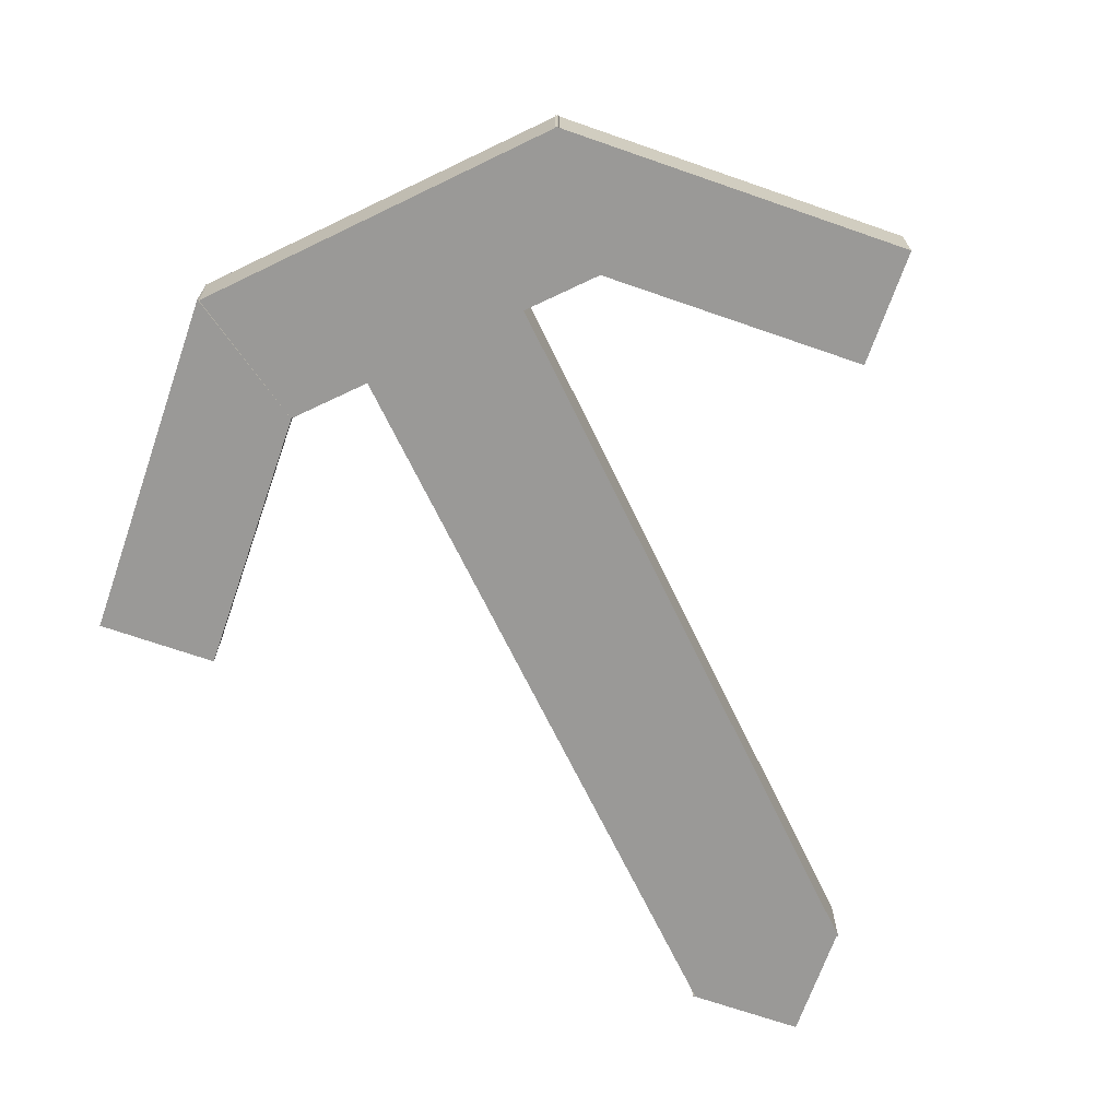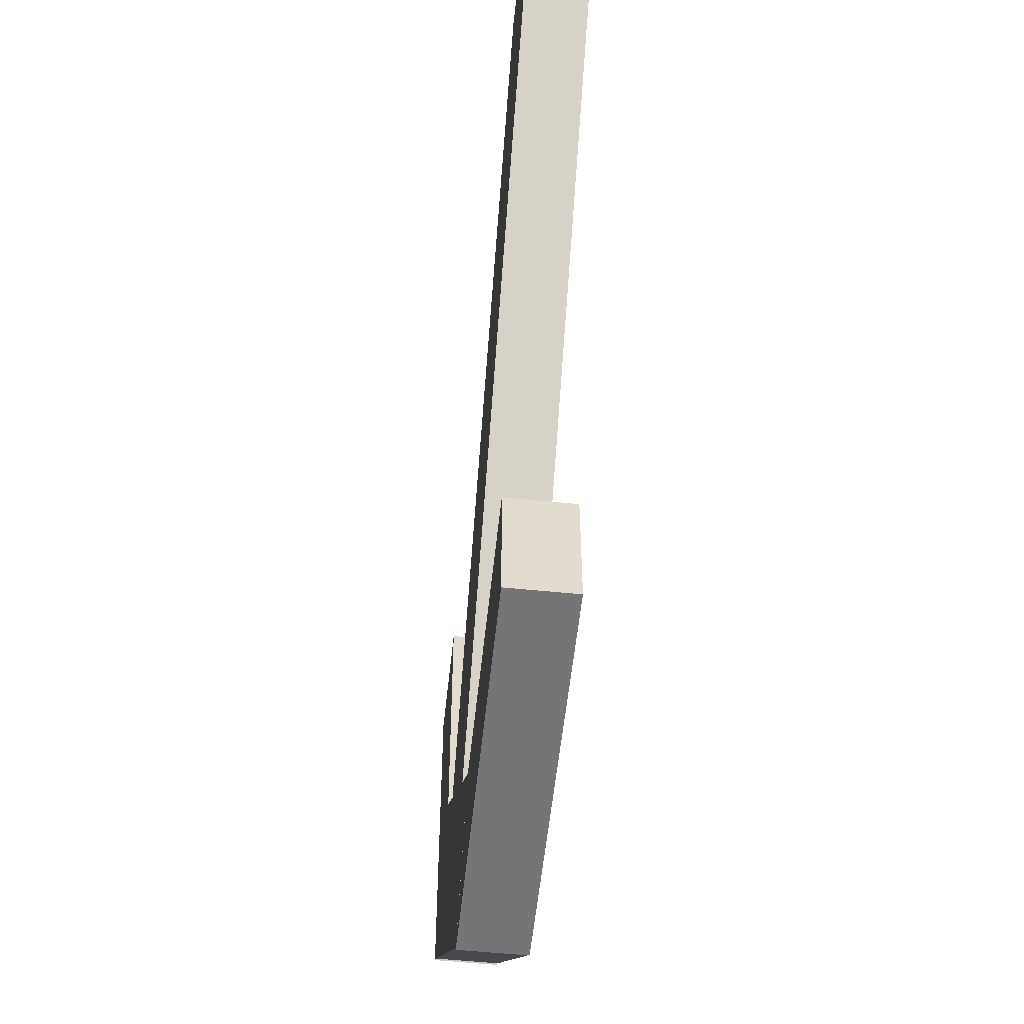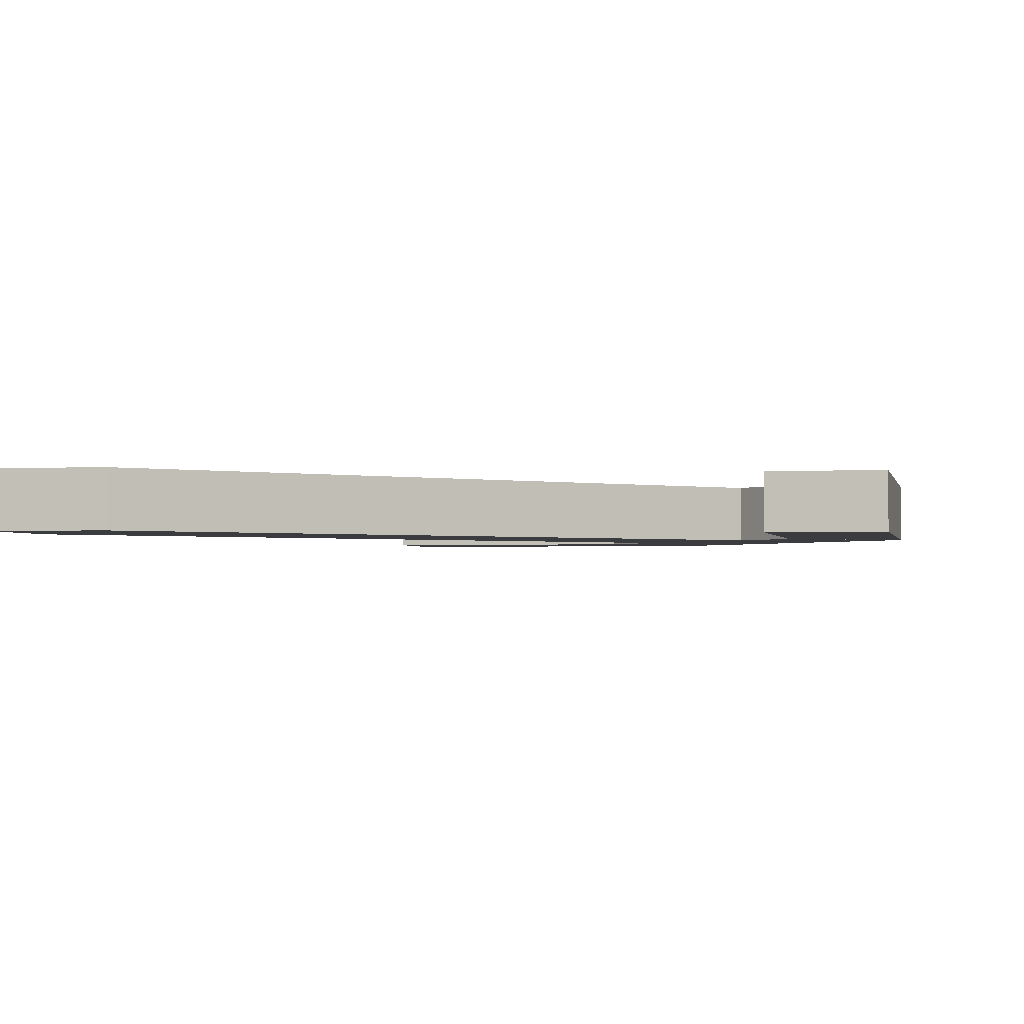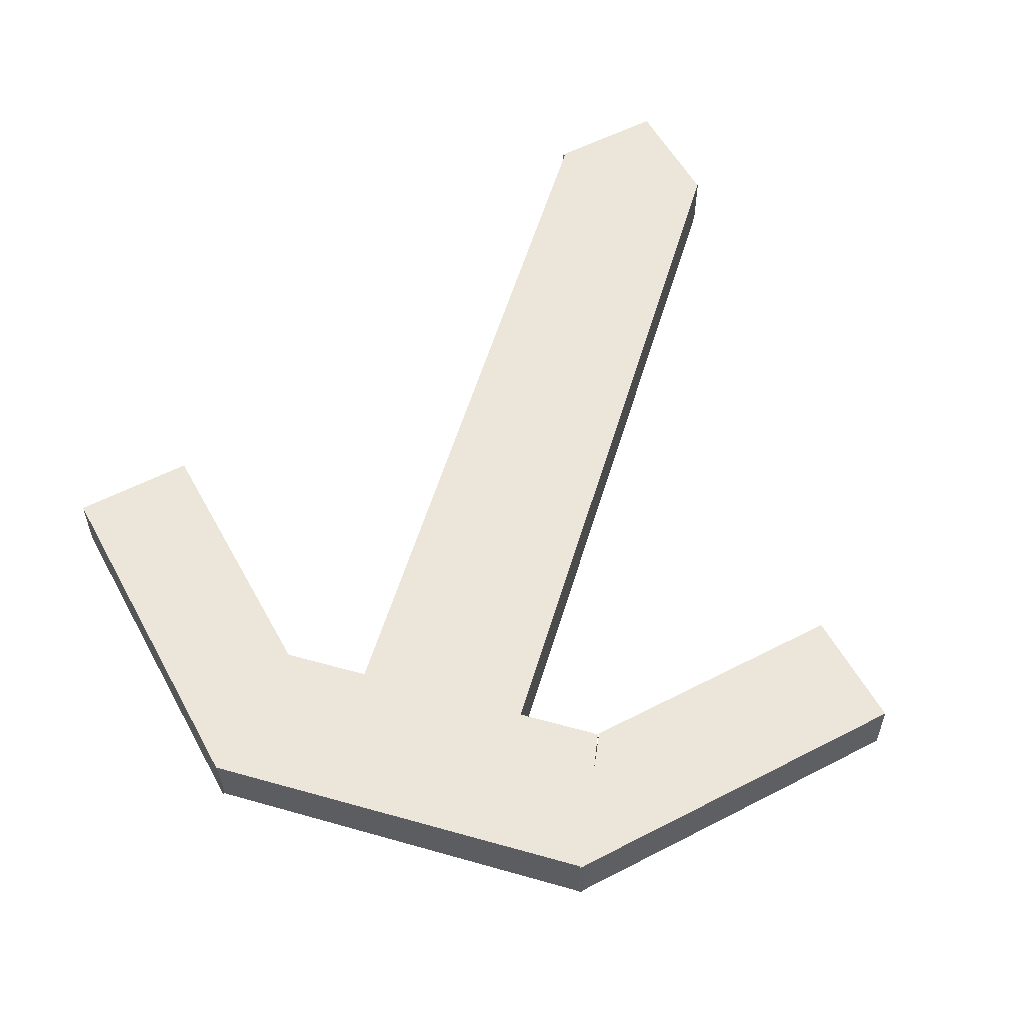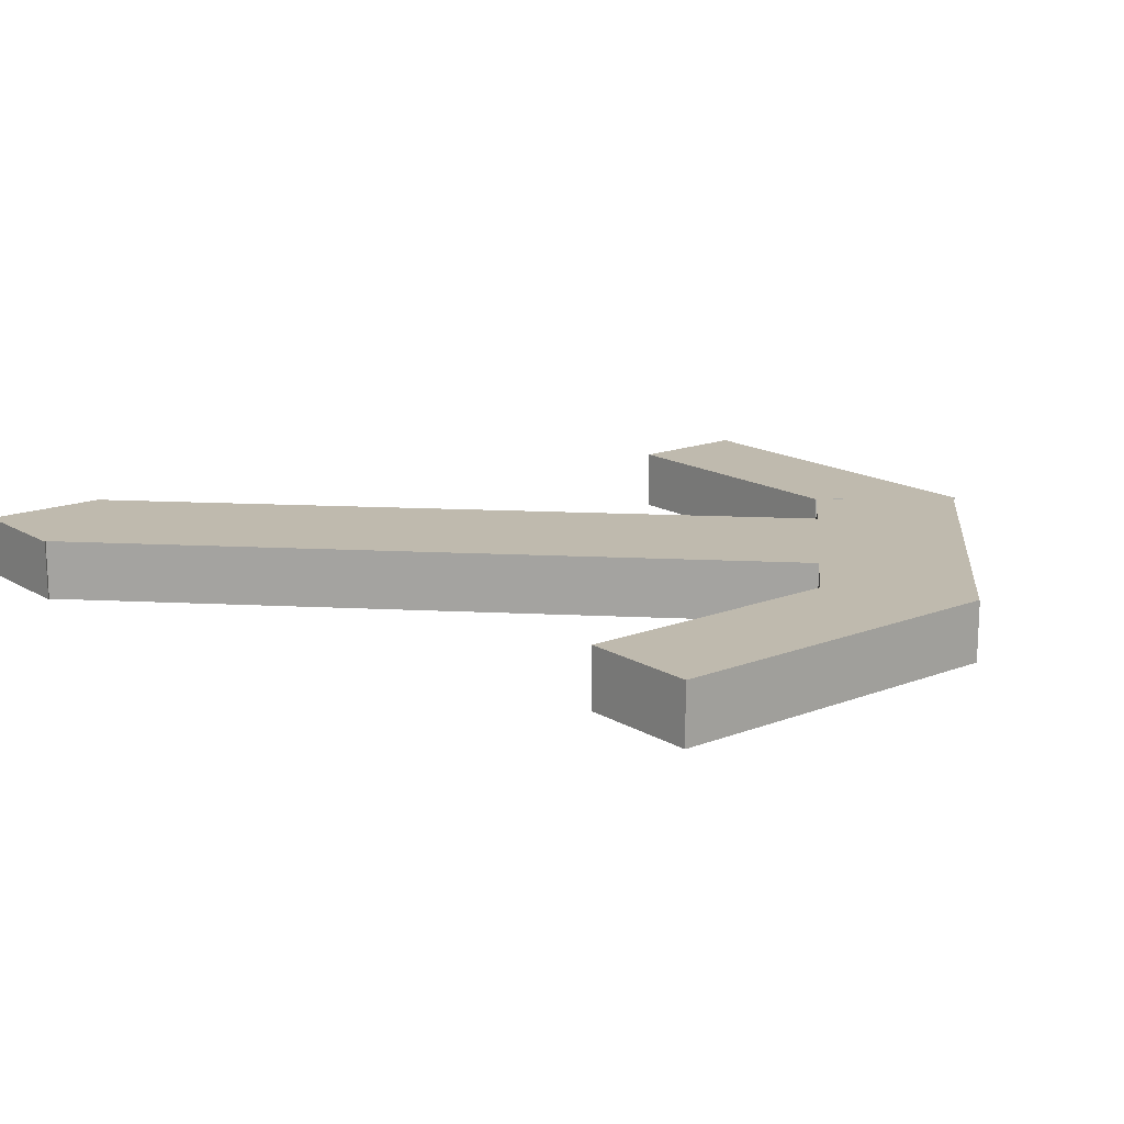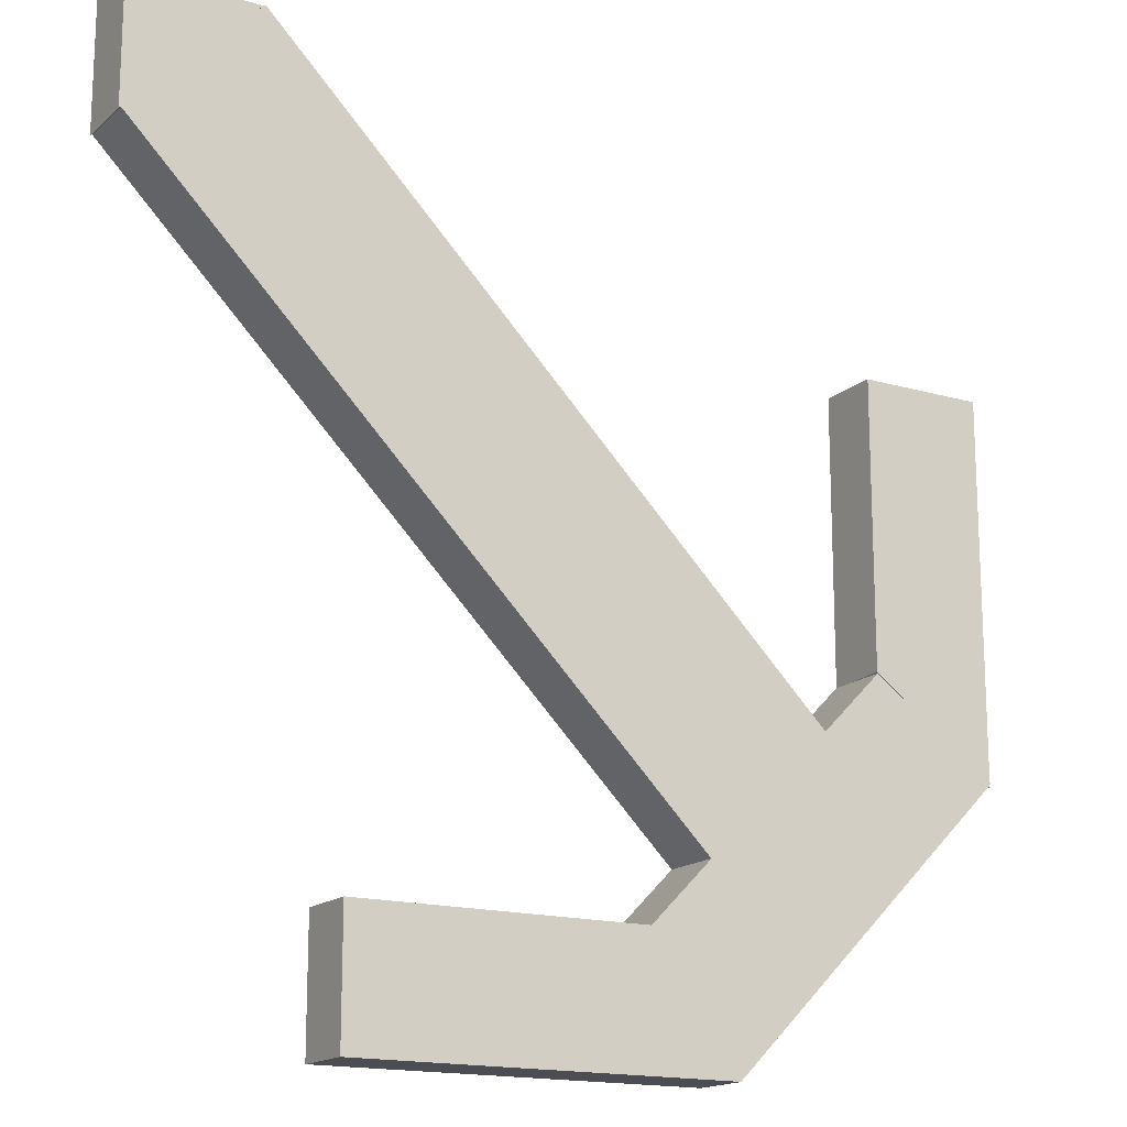
<metadata>
{"format":"obj","ext":"obj","renderer":"f3d","projection":"perspective","resolution":1024,"background":"white","views":[{"elev":-68.9,"azim":-109.2,"up":"+Y"},{"elev":-56.5,"azim":84.0,"up":"+Z"},{"elev":-2.1,"azim":102.6,"up":"+Y"},{"elev":56.2,"azim":-118.4,"up":"+Y"},{"elev":15.8,"azim":141.0,"up":"+Y"},{"elev":-16.3,"azim":149.3,"up":"+Z"}]}
</metadata>
<code>
o cuboid
v -0.3125 0.0625 0.2188
v -0.3125 0.0625 -0.0625
v -0.3125 0 0.2188
v -0.3125 0 -0.06562
v -0.4375 0.0625 0.2188
v -0.4375 0.0625 -0.1562
v -0.4375 0 0.2188
v -0.4375 0 -0.1562
f 2 1 3 4
f 7 5 6 8
f 5 1 2 6
f 4 3 7 8
f 3 1 5 7
f 6 2 4 8
o cuboid
v 0.2188 0.0625 -0.3125
v 0.2188 0.0625 -0.4375
v 0.2188 0 -0.3125
v 0.2188 0 -0.4375
v -0.06875 0.0625 -0.3125
v -0.1562 0.0625 -0.4375
v -0.06719 0 -0.3125
v -0.1562 0 -0.4375
f 10 9 11 12
f 15 13 14 16
f 13 9 10 14
f 12 11 15 16
f 11 9 13 15
f 14 10 12 16
o cuboid
v -0.06751 0.0625 -0.3129
v -0.1559 0.0625 -0.4372
v -0.06751 0 -0.3129
v -0.1559 0 -0.4356
v -0.3129 0.0625 -0.06438
v -0.4387 0.0625 -0.1528
v -0.3129 0 -0.06438
v -0.4387 0 -0.1528
f 18 17 19 20
f 23 21 22 24
f 21 17 18 22
f 20 19 23 24
f 19 17 21 23
f 22 18 20 24
o cuboid
v 0.4375 0.0625 0.4375
v 0.4375 0 0.4375
v 0.3125 0.0625 0.4375
v 0.4375 0.0625 0.3125
v 0.3125 0 0.4375
v 0.4375 0 0.3125
f 28 25 26 30
f 29 27 28 30
f 27 25 28
f 26 29 30
f 26 25 27 29
o cuboid
v 0.3112 0.0625 0.4389
v 0.4358 0.0625 0.3143
v 0.3112 0 0.4389
v 0.4358 0 0.3143
v -0.2545 0.0625 -0.1268
v -0.1299 0.0625 -0.2514
v -0.2545 0 -0.1268
v -0.1299 0 -0.2514
f 32 31 33 34
f 37 35 36 38
f 35 31 32 36
f 34 33 37 38
f 33 31 35 37
f 36 32 34 38

</code>
